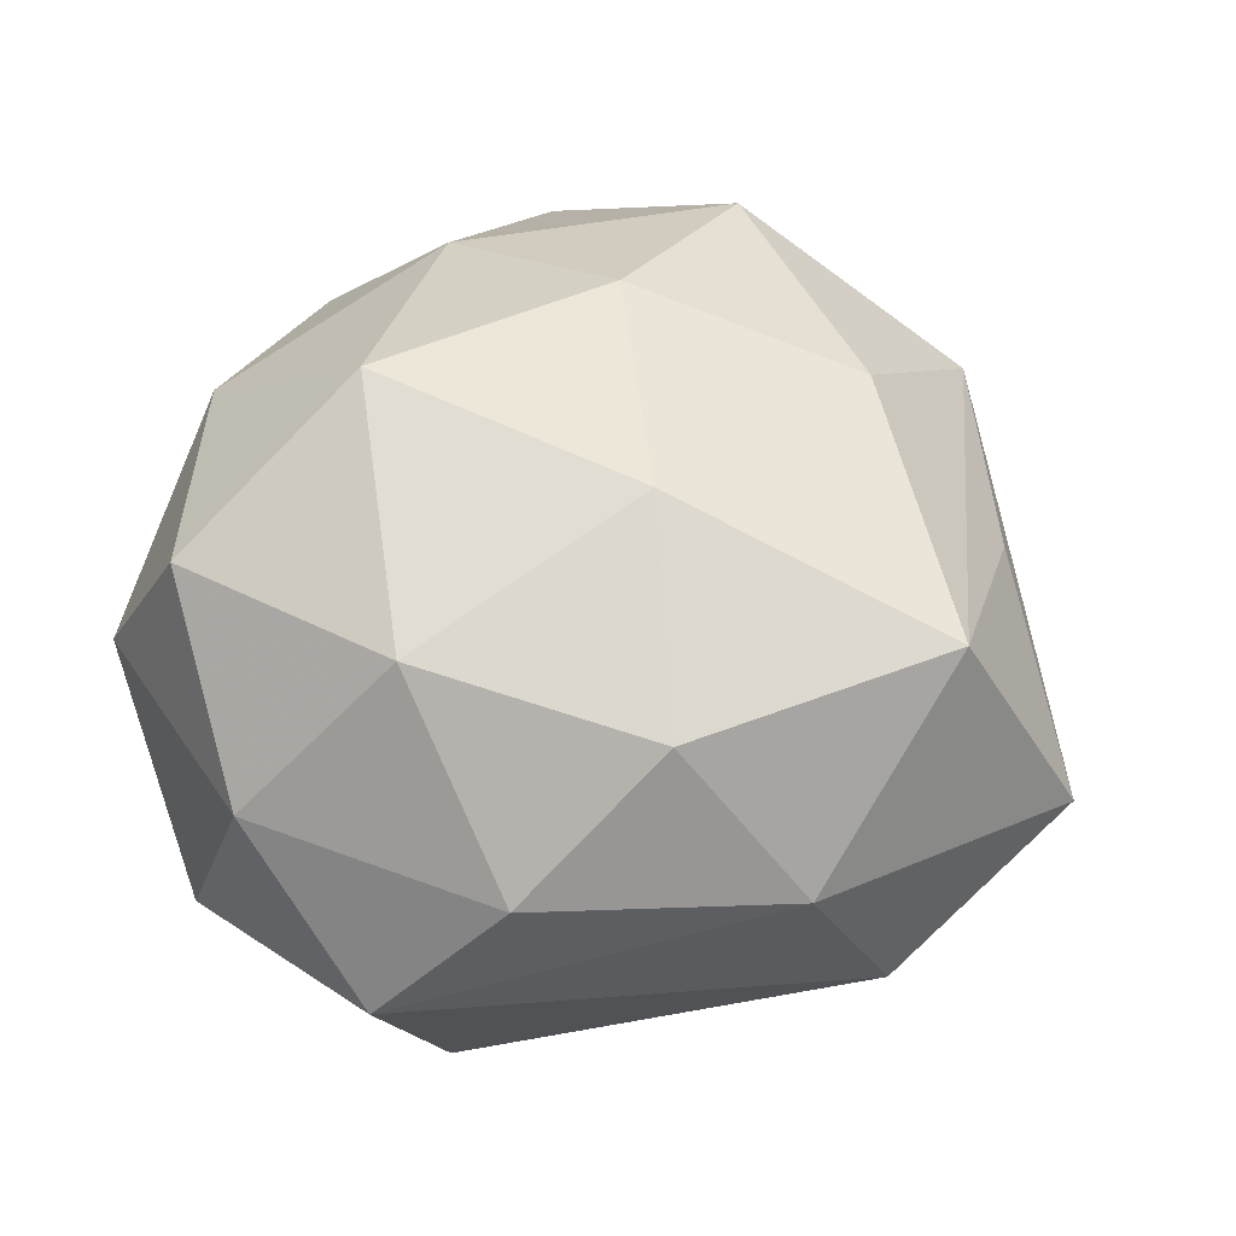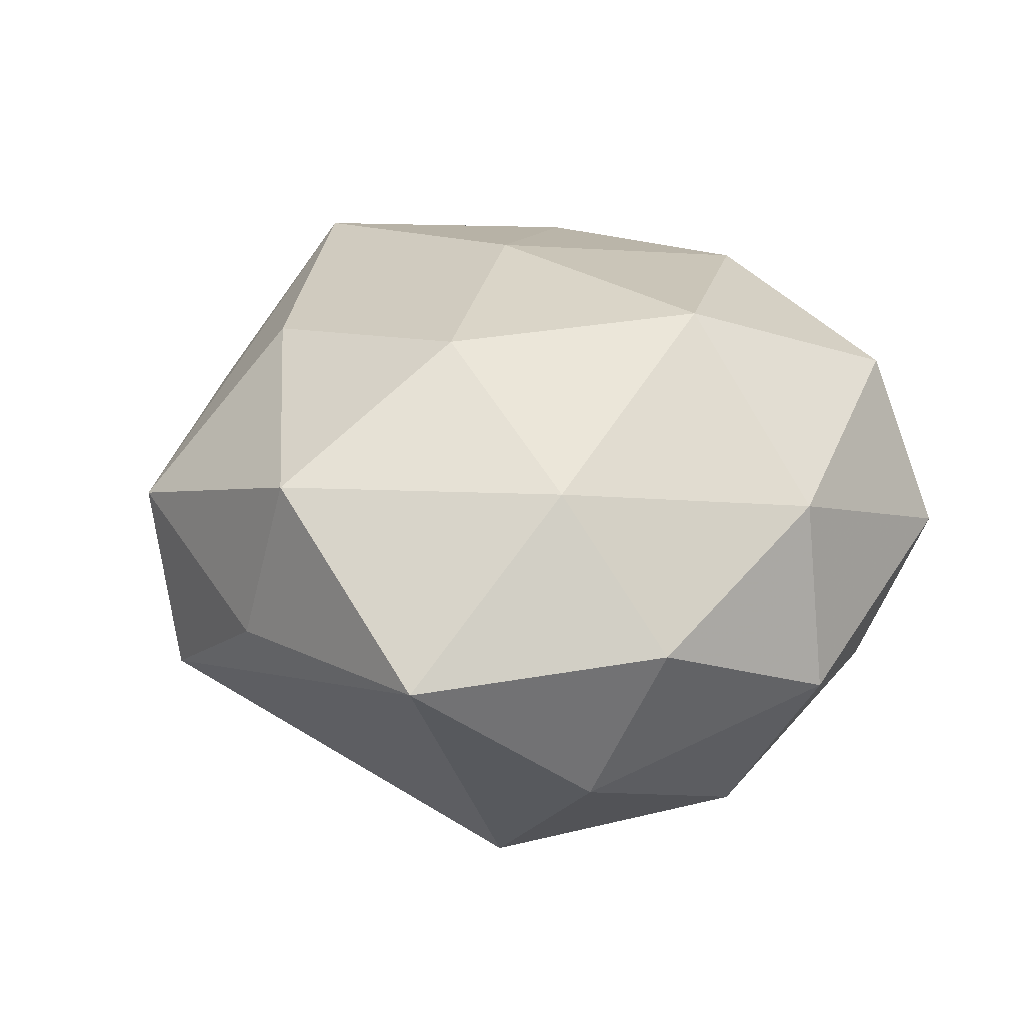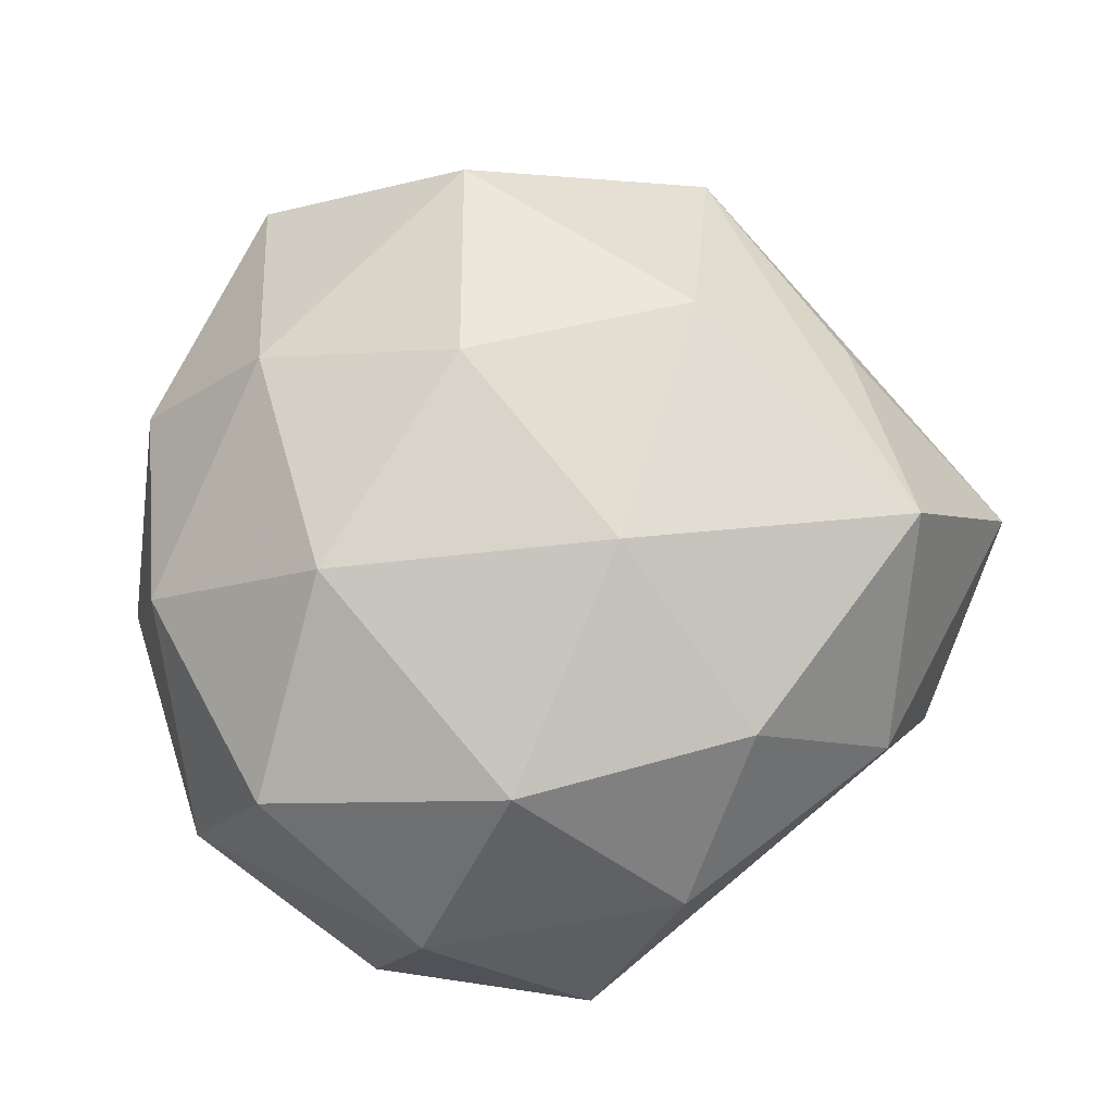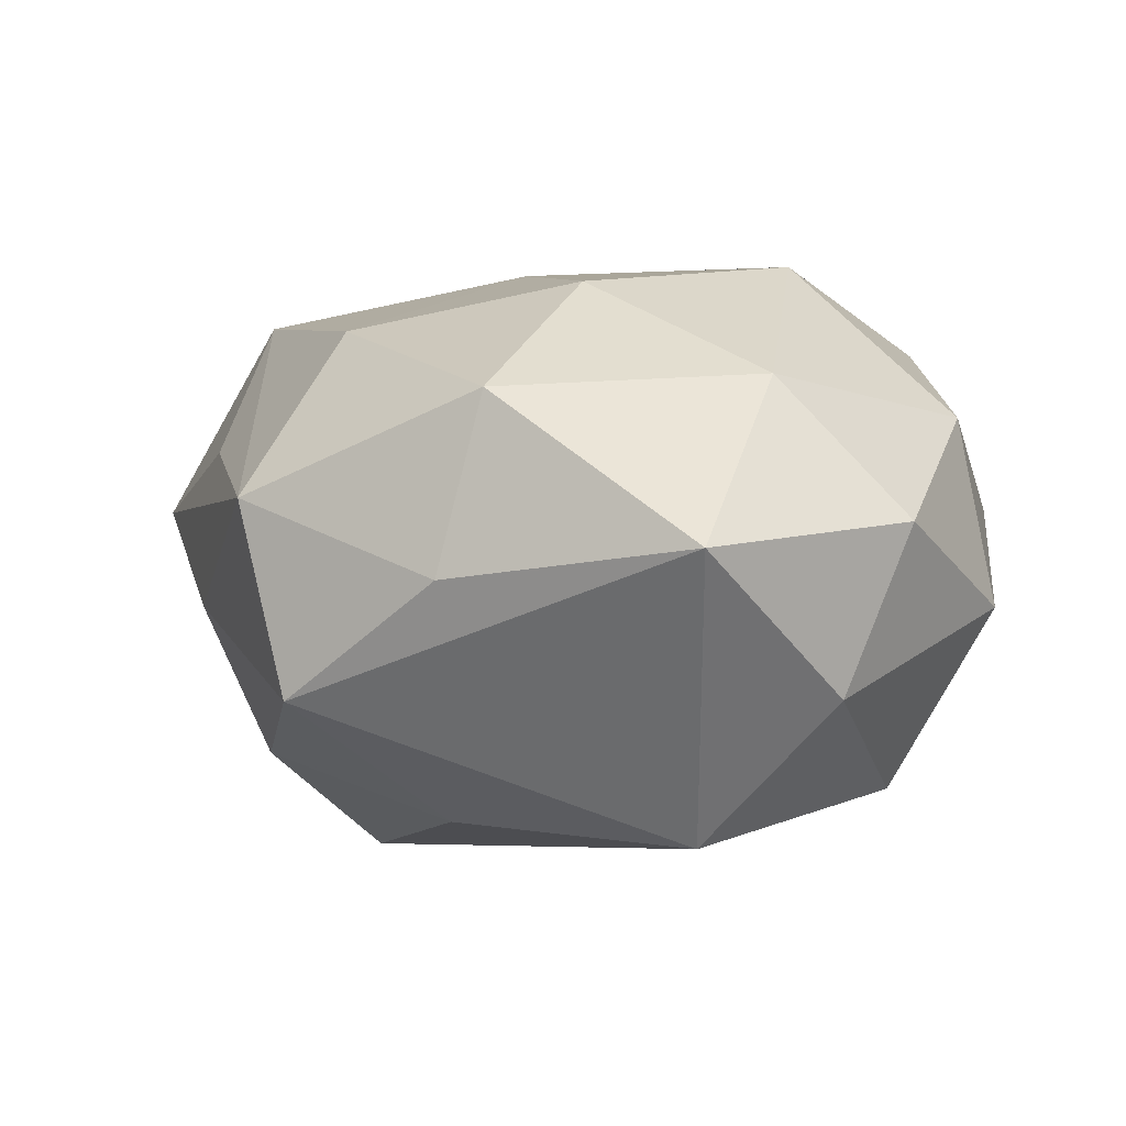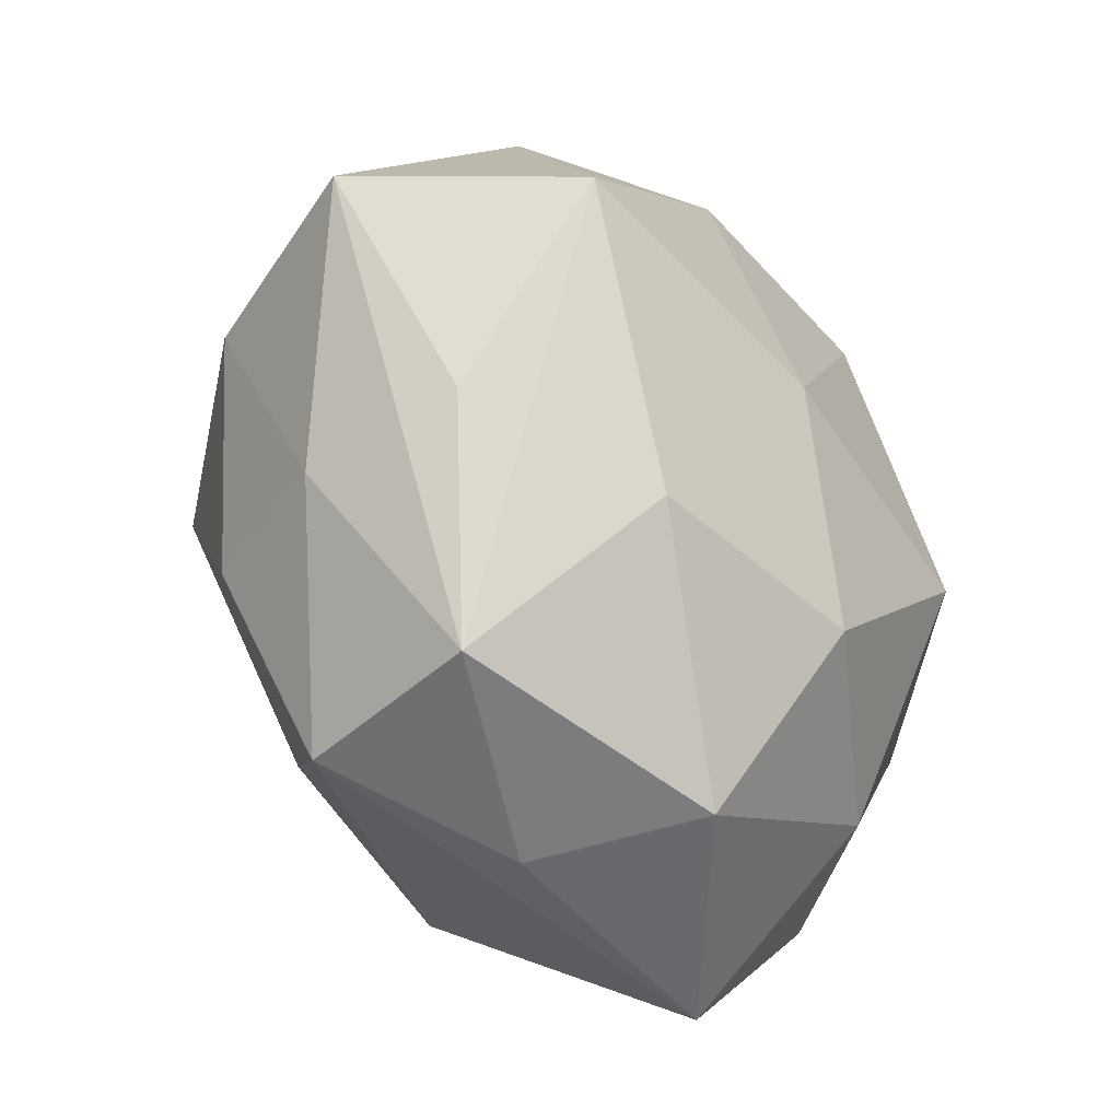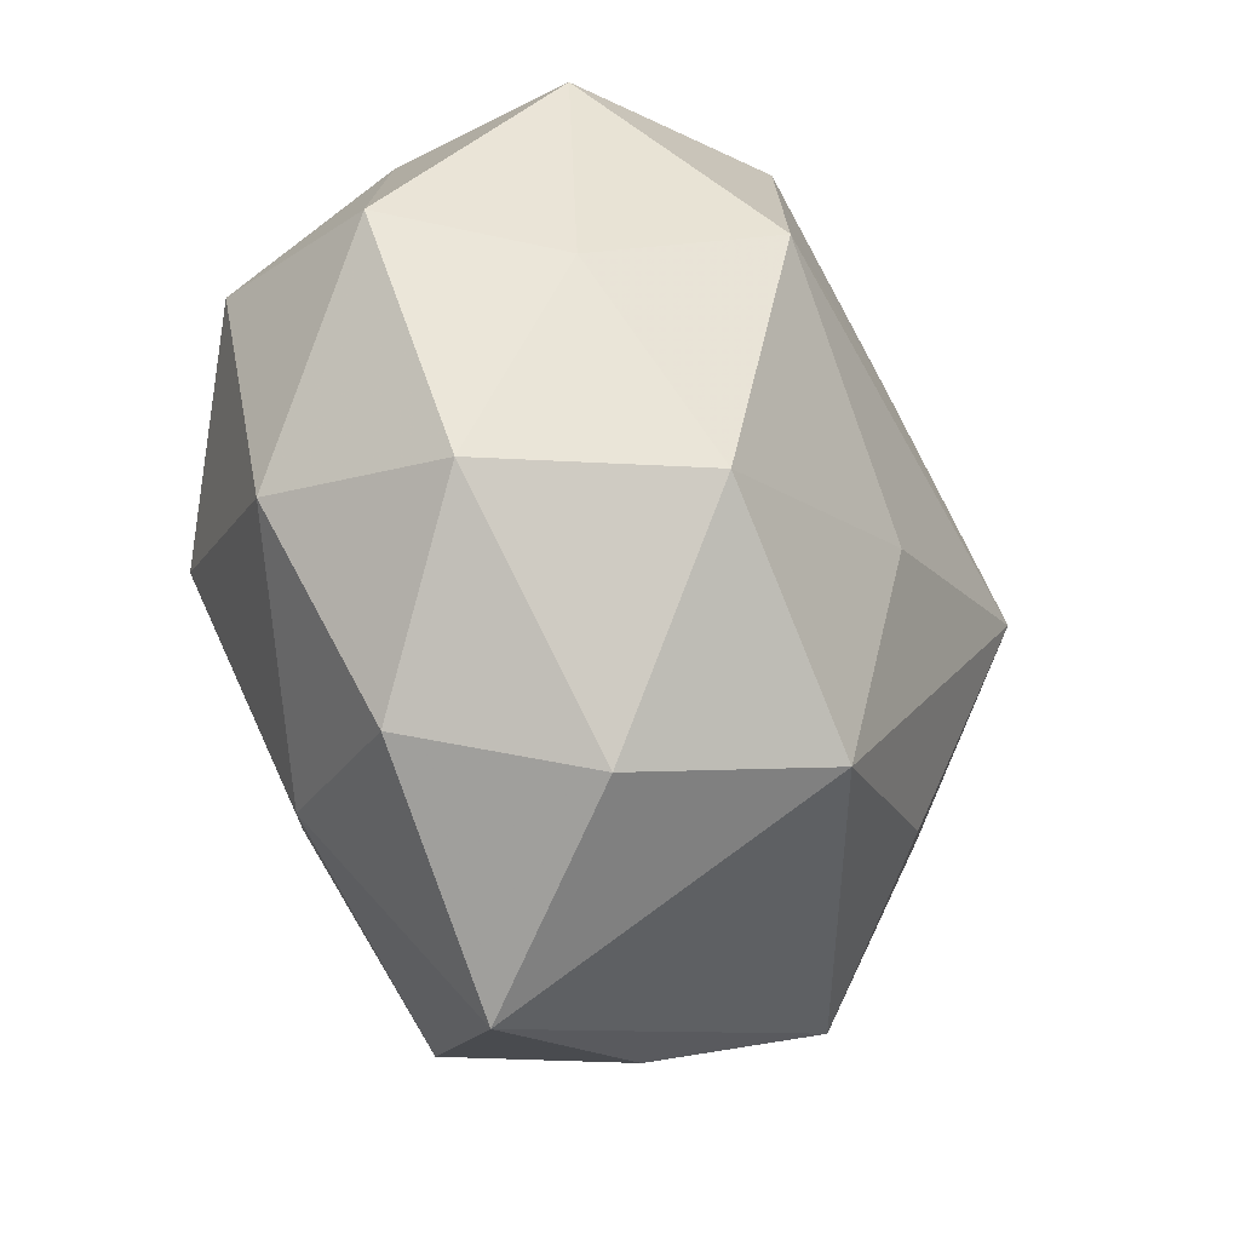
<metadata>
{"format":"obj","ext":"obj","renderer":"f3d","projection":"perspective","resolution":1024,"background":"white","views":[{"elev":56.9,"azim":-168.1,"up":"+Z"},{"elev":28.0,"azim":32.0,"up":"+Z"},{"elev":79.9,"azim":159.6,"up":"+Z"},{"elev":4.1,"azim":4.9,"up":"+Z"},{"elev":-36.5,"azim":-57.4,"up":"+Y"},{"elev":-29.9,"azim":110.9,"up":"+Y"}]}
</metadata>
<code>
v -0.034 0.02865 -0.00634
v -0.0387 -0.01219 -0.00471
v -0.02284 0.002959 -0.03176
v 0.01373 -0.046 0.003814
v 0.01028 0.04413 -0.001548
v -0.03772 -0.008601 0.01092
v 0.0424 0.01433 0.004171
v -0.007042 0.004632 0.02954
v 0.02279 0.01757 -0.02586
v 0.01947 -0.027 0.01912
v -0.002255 0.0173 -0.02681
v -0.001635 0.03857 0.0122
v 0.01114 0.024 0.02556
v -0.03096 -0.03142 0.00737
v -0.01195 -0.02201 -0.02494
v 0.04172 -0.01109 -0.004286
v 0.01247 -0.02768 -0.02626
v -0.03588 0.01154 0.02404
v -0.02304 -0.01617 0.0233
v 0.02443 0.03348 0.01053
v -0.01099 -0.04021 0.0003505
v 0.005175 -0.004029 -0.02935
v -0.0263 -0.03344 -0.01177
v -0.03165 -0.01317 -0.01958
v 0.0007948 -0.01848 0.02814
v -0.02662 0.03101 0.009671
v 0.005044 0.03879 -0.01885
v 0.02087 -0.002502 0.0301
v 0.03797 -0.008353 0.01465
v 0.03422 0.01538 0.02103
v 0.03276 -0.02854 0.005284
v -0.04775 0.01268 0.003556
v 0.03702 0.009227 -0.01232
v 0.0262 -0.032 -0.01126
v -0.006693 -0.03872 0.01789
v -0.03894 0.008626 -0.01552
v 0.0305 0.03302 -0.008788
v -0.01315 0.02615 0.02335
v 0.03113 -0.01011 -0.02295
f 4 23 17
f 35 4 10
f 10 4 31
f 37 20 7
f 37 9 27
f 13 20 12
f 34 4 17
f 31 4 34
f 17 39 34
f 34 16 31
f 34 39 16
f 17 23 15
f 15 3 17
f 17 3 22
f 22 3 9
f 22 39 17
f 9 39 22
f 27 9 11
f 11 3 27
f 9 3 11
f 27 3 1
f 24 15 23
f 3 15 24
f 35 10 25
f 10 28 25
f 8 28 13
f 8 25 28
f 7 20 30
f 30 20 13
f 13 28 30
f 29 10 31
f 29 28 10
f 29 30 28
f 31 16 29
f 29 16 7
f 7 30 29
f 23 4 21
f 21 14 23
f 21 4 35
f 35 14 21
f 2 14 32
f 23 14 2
f 2 24 23
f 6 18 32
f 32 14 6
f 6 14 18
f 13 12 38
f 38 8 13
f 18 8 38
f 5 12 20
f 5 37 27
f 20 37 5
f 27 1 5
f 9 37 33
f 33 39 9
f 33 37 7
f 7 16 33
f 16 39 33
f 3 24 36
f 32 1 36
f 36 1 3
f 36 2 32
f 24 2 36
f 35 25 19
f 19 14 35
f 18 14 19
f 19 8 18
f 25 8 19
f 26 38 12
f 12 5 26
f 26 5 1
f 18 38 26
f 32 18 26
f 26 1 32

</code>
